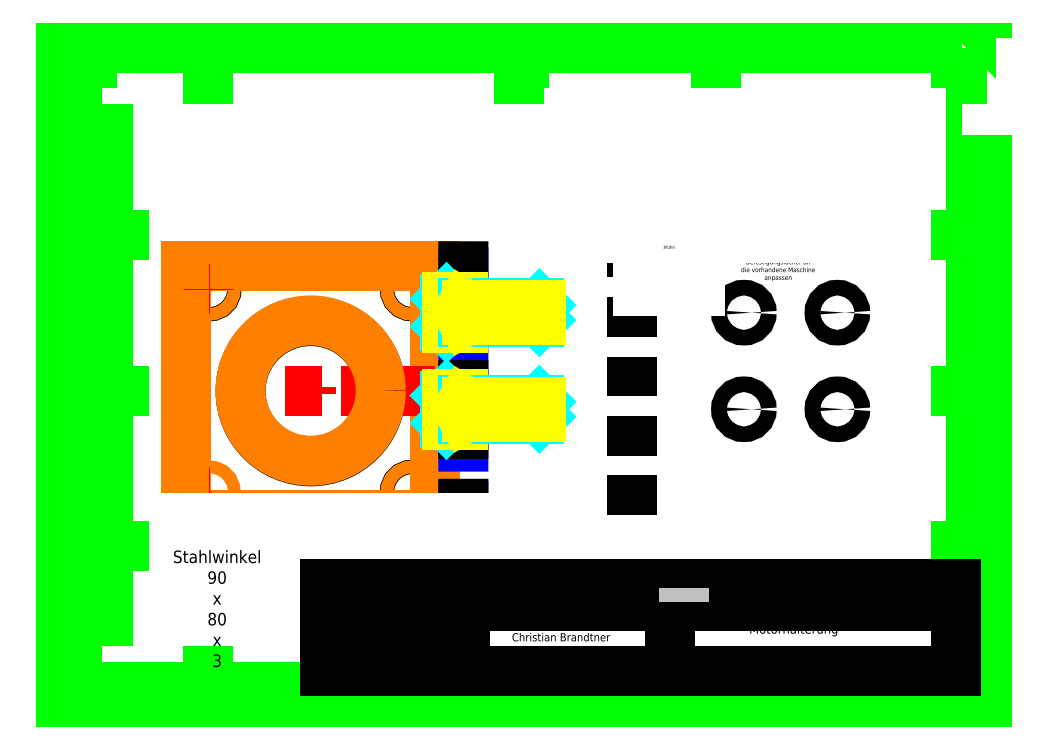
<metadata>
{"format":"dxf","ext":"dxf","renderer":"ezdxf+matplotlib","layout":"modelspace","background":"white","min_lineweight":24,"dpi":150}
</metadata>
<code>
0
SECTION
2
ENTITIES
0
INSERT
8
0
2
DIN-A4-Zeichnungsrahmen
10
1.3e-15
20
-210
30
0
0
INSERT
8
0
66
     1
2
Title block
10
287
20
-200
30
0
0
ATTRIB
8
Info
10
174.6
20
-177.9
30
0
40
1.738
1
1
7
textstyle77
72
     1
11
175.3
21
-177
31
0
2
7 Sheet
70
     0
74
     2
280
     0
0
ATTRIB
8
Info
10
163.3
20
-177.9
30
0
40
1.738
1
1:1
7
textstyle78
72
     1
11
165.3
21
-177
31
0
2
6 Scale
70
     0
74
     2
280
     0
0
ATTRIB
8
0
10
152.8
20
-177.9
30
0
40
1.738
1

7
textstyle79
72
     1
11
152.8
21
-177
31
0
2
4 Drawing Date
70
     0
74
     2
280
     0
0
ATTRIB
8
Info
10
135.9
20
-177.9
30
0
40
1.738
1
cb
7
textstyle80
72
     1
11
137.4
21
-177
31
0
2
5 Designed
70
     0
74
     2
280
     0
0
ATTRIB
8
0
10
241.1
20
-190.8
30
0
40
2.54
1

7
textstyle81
72
     1
11
241.1
21
-189.5
31
0
2
2 Title
70
     0
74
     2
280
     0
0
ATTRIB
8
0
10
237.2
20
-176.1
30
0
40
1.738
1

7
textstyle82
11
237.2
21
-175.2
31
0
2
1 Customer/Project
70
     0
74
     2
280
     0
0
ATTRIB
8
Info
10
187.1
20
-177.9
30
0
40
1.738
1
1
7
textstyle83
72
     1
11
187.8
21
-177
31
0
2
3 Drawing No.
70
     0
74
     2
280
     0
0
SEQEND
8
0
0
INSERT
8
0
66
     1
2
Revision block
10
129.5
20
-200
30
0
0
ATTRIB
8
0
10
86.15
20
-185.1
30
0
40
1.738
1

7
textstyle84
11
86.15
21
-184.3
31
0
2
7 Rev."C" Discript.
70
     0
74
     2
280
     0
0
ATTRIB
8
0
10
112
20
-185.1
30
0
40
1.738
1

7
textstyle85
72
     1
11
112
21
-184.2
31
0
2
8 Rev."C" by
70
     0
74
     2
280
     0
0
ATTRIB
8
0
10
119.5
20
-185.1
30
0
40
1.738
1

7
textstyle86
72
     1
11
119.5
21
-184.3
31
0
2
9 Rev."C" Date
70
     0
74
     2
280
     0
0
ATTRIB
8
0
10
86.15
20
-181.6
30
0
40
1.738
1

7
textstyle87
11
86.15
21
-180.8
31
0
2
9.1 Rev."D" Discript.
70
     0
74
     2
280
     0
0
ATTRIB
8
0
10
112
20
-181.6
30
0
40
1.738
1

7
textstyle88
72
     1
11
112
21
-180.8
31
0
2
9.2 Rev."D" by
70
     0
74
     2
280
     0
0
ATTRIB
8
0
10
119.5
20
-181.6
30
0
40
1.738
1

7
textstyle89
72
     1
11
119.5
21
-180.7
31
0
2
9.3 Rev."D" Date
70
     0
74
     2
280
     0
0
ATTRIB
8
0
10
86.15
20
-178.1
30
0
40
1.738
1

7
textstyle90
11
86.15
21
-177.2
31
0
2
9.4 Rev."E" Discript.
70
     0
74
     2
280
     0
0
ATTRIB
8
0
10
112
20
-178.1
30
0
40
1.738
1

7
textstyle91
72
     1
11
112
21
-177.3
31
0
2
9.5 Rev."E" by
70
     0
74
     2
280
     0
0
ATTRIB
8
0
10
119.5
20
-178.1
30
0
40
1.738
1

7
textstyle92
72
     1
11
119.5
21
-177.3
31
0
2
9.6 Rev."E" Date
70
     0
74
     2
280
     0
0
ATTRIB
8
0
10
86.15
20
-174.6
30
0
40
1.738
1

7
textstyle93
11
86.15
21
-173.8
31
0
2
9.7 Rev."F" Discript.
70
     0
74
     2
280
     0
0
ATTRIB
8
0
10
112
20
-174.6
30
0
40
1.738
1

7
textstyle94
72
     1
11
112
21
-173.7
31
0
2
9.8 Rev."F" by
70
     0
74
     2
280
     0
0
ATTRIB
8
0
10
119.5
20
-174.6
30
0
40
1.738
1

7
textstyle95
72
     1
11
119.5
21
-173.8
31
0
2
9.9 Rev."F" Date
70
     0
74
     2
280
     0
0
ATTRIB
8
0
10
86.15
20
-191.7
30
0
40
1
1

7
textstyle96
11
86.15
21
-191.2
31
0
2
1 Rev."A" Discript.
70
     0
74
     2
280
     0
0
ATTRIB
8
Info
10
110.5
20
-192.1
30
0
40
1.738
1
cb
7
textstyle97
72
     1
11
112
21
-191.2
31
0
2
2 Rev."A" by
70
     0
74
     2
280
     0
0
ATTRIB
8
0
10
119.5
20
-191.8
30
0
40
1
1

7
textstyle98
72
     1
11
119.5
21
-191.3
31
0
2
3 Rev."A" Date
70
     0
74
     2
280
     0
0
ATTRIB
8
0
10
86.15
20
-188.2
30
0
40
1
1

7
textstyle99
11
86.15
21
-187.7
31
0
2
4 Rev."B" Discript.
70
     0
74
     2
280
     0
0
ATTRIB
8
Info
10
110.5
20
-188.6
30
0
40
1.738
1
cb
7
textstyle100
72
     1
11
112
21
-187.8
31
0
2
5 Rev."B" by
70
     0
74
     2
280
     0
0
ATTRIB
8
Info
10
110.5
20
-181.9
30
0
40
1.738
1
cb
7
textstyle101
72
     1
11
112
21
-181
31
0
2
5 Rev."B" by
70
     0
74
     2
280
     0
0
ATTRIB
8
0
10
119.5
20
-188.2
30
0
40
1
1

7
textstyle102
72
     1
11
119.5
21
-187.7
31
0
2
6 Rev."B" Date
70
     0
74
     2
280
     0
0
SEQEND
8
0
0
LINE
8
0
10
132
20
-151
30
0
11
132
21
-61
31
0
0
LINE
8
0
10
132
20
-61
30
0
11
40
21
-61
31
0
0
LINE
8
0
10
40
20
-61
30
0
11
40
21
-151
31
0
0
CIRCLE
8
0
10
47.5
20
-142.5
30
0
40
2.25
0
CIRCLE
8
Bohrung
10
47.53
20
-77.49
30
0
40
2.25
0
CIRCLE
8
Bohrung
10
112.5
20
-77.5
30
0
40
2.25
0
CIRCLE
8
Bohrung
10
112.5
20
-142.5
30
0
40
2.25
0
CIRCLE
8
Bohrung
10
80.03
20
-110.2
30
0
40
22.5
0
MTEXT
8
Info
10
235
20
-189
30
0
40
3
41
0
46
0
71
     5
72
     1
1
\c0;550W BLDC Motorhalterung\P\PEDM300
7
textstyle103
73
     1
44
1
0
MTEXT
8
Info
10
254
20
-176
30
0
40
3
41
0
46
0
71
     5
72
     1
1
\c0;Umbau EDM300 auf BLDC Motor
7
textstyle104
73
     1
44
1
0
MTEXT
8
Info
10
119
20
-191
30
0
40
1
41
0
46
0
71
     5
72
     1
1
\c0;18.70.2022
7
textstyle105
73
     1
44
1
0
MTEXT
8
Info
10
119
20
-188
30
0
40
1
41
0
46
0
71
     5
72
     1
1
\c0;22.70.2022
7
textstyle106
73
     1
44
1
0
MTEXT
8
Info
10
119
20
-184
30
0
40
1
41
0
46
0
71
     5
72
     1
1
\c0;29.70.2022
7
textstyle107
73
     1
44
1
0
MTEXT
8
Info
10
119
20
-181
30
0
40
1
41
0
46
0
71
     5
72
     1
1
\c0;19.90.2022
7
textstyle108
73
     1
44
1
0
MTEXT
8
Info
10
193
20
-64
30
0
40
1
41
0
46
0
71
     5
72
     1
1
\c0;Kabeldurchführung
7
textstyle109
73
     1
44
1
0
MTEXT
8
Info
10
230
20
-70
30
0
40
1
41
0
46
0
71
     5
72
     1
1
\c0;\H1.5;Kabeldurchführung und Befestigungslöcher an\Pdie vorhandene Maschine anpassen
7
textstyle110
73
     1
44
1
0
MTEXT
8
Info
10
98
20
-191
30
0
40
2
41
0
46
0
71
     5
72
     1
1
\c0;Halterung
7
textstyle111
73
     1
44
1
0
INSERT
8
0
2
BLDC_Motor
10
120
20
-150
30
0
50
90
0
LINE
8
Center
10
80
20
-110
30
0
11
80
21
-110.4
31
0
0
LINE
8
Hidden
10
129
20
-151
30
0
11
129
21
-61
31
0
0
DIMENSION
8
Bemassung
280
     0
10
132
20
-161
30
0
11
86
21
-159.1
31
0
70
    32
71
     5
42
-1
73
     0
74
     0
75
     0
3
QCADDimStyle
13
132
23
-151
33
0
14
40
24
-151
34
0
50
180
0
LINE
8
0 ... Verdeckt
10
129
20
-151
30
0
11
129
21
-61
31
0
0
LINE
8
Center
10
47.4
20
-77.5
30
0
11
47.6
21
-77.5
31
0
0
LINE
8
Center
10
47.6
20
-77.5
30
0
11
47.6
21
-77.5
31
0
0
LINE
8
Center
10
47.5
20
-77.4
30
0
11
47.5
21
-77.6
31
0
0
LINE
8
Center
10
47.4
20
-142.5
30
0
11
47.6
21
-142.5
31
0
0
LINE
8
Center
10
47.6
20
-142.5
30
0
11
47.6
21
-142.5
31
0
0
LINE
8
Center
10
47.5
20
-142.4
30
0
11
47.5
21
-142.6
31
0
0
DIMENSION
8
Bemassung
280
     0
10
138
20
-77.5
30
0
11
136.1
21
-69.25
31
0
70
    32
71
     5
42
-1
73
     0
74
     0
75
     0
3
QCADDimStyle
13
47.5
23
-77.5
33
0
14
132
24
-61
34
0
50
90
0
DIMENSION
8
Bemassung
280
     0
10
142
20
-110
30
0
11
140.1
21
-85.5
31
0
70
    32
71
     5
42
-1
73
     0
74
     0
75
     0
3
QCADDimStyle
13
80
23
-110
33
0
14
132
24
-61
34
0
50
90
0
DIMENSION
8
Bemassung
280
     0
10
147
20
-142.5
30
0
11
145.1
21
-101.8
31
0
70
    32
71
     5
42
-1
73
     0
74
     0
75
     0
3
QCADDimStyle
13
47.5
23
-142.5
33
0
14
132
24
-61
34
0
50
90
0
DIMENSION
8
Bemassung
280
     0
10
112.5
20
-54
30
0
11
122.3
21
-52.13
31
0
70
    32
71
     5
42
-1
73
     0
74
     0
75
     0
3
QCADDimStyle
13
112.5
23
-142.5
33
0
14
132
24
-61
34
0
50
180
0
DIMENSION
8
Bemassung
280
     0
10
80
20
-49
30
0
11
106
21
-47.13
31
0
70
    32
71
     5
42
-1
73
     0
74
     0
75
     0
3
QCADDimStyle
13
80
23
-110
33
0
14
132
24
-61
34
0
50
180
0
DIMENSION
8
Bemassung
280
     0
10
47.5
20
-43
30
0
11
89.75
21
-41.13
31
0
70
    32
71
     5
42
-1
73
     0
74
     0
75
     0
3
QCADDimStyle
13
47.5
23
-142.5
33
0
14
132
24
-61
34
0
50
180
0
DIMENSION
8
Bemassung
280
     0
10
64.24
20
-94.17
30
0
11
81.37
21
-108.9
31
0
70
    35
71
     5
42
-1
73
     0
74
     0
75
     0
3
QCADDimStyle
15
95.83
25
-126.2
35
0
40
0
0
DIMENSION
8
Bemassung
280
     0
10
32
20
-151
30
0
11
30.12
21
-106
31
0
70
    32
71
     5
42
-1
73
     0
74
     0
75
     0
3
QCADDimStyle
13
40
23
-151
33
0
14
40
24
-61
34
0
50
90
0
LINE
8
0
10
40
20
-151
30
0
11
132
21
-151
31
0
0
MTEXT
8
Info
10
98.61
20
-187.9
30
0
40
2
41
0
46
0
71
     5
72
     1
1
\c0;Halterung V2
7
textstyle112
73
     1
44
1
0
MTEXT
8
Info
10
98.47
20
-184.5
30
0
40
2
41
0
46
0
71
     5
72
     1
1
\c0;Halterung V3
7
textstyle113
73
     1
44
1
0
MTEXT
8
Info
10
98
20
-181
30
0
40
2
41
0
46
0
71
     5
72
     1
1
\c0;Halterung V4
7
textstyle114
73
     1
44
1
0
DIMENSION
8
Bemassung
280
     0
10
36
20
-110
30
0
11
34.13
21
-130.5
31
0
70
    32
71
     5
42
-1
73
     0
74
     0
75
     0
3
QCADDimStyle
13
80
23
-110
33
0
14
40
24
-151
34
0
50
90
0
LINE
8
0
10
180
20
-151
30
0
11
260
21
-151
31
0
0
LINE
8
0
10
260
20
-151
30
0
11
260
21
-61
31
0
0
LINE
8
0
10
260
20
-61
30
0
11
205
21
-61
31
0
0
LINE
8
0
10
180
20
-61
30
0
11
180
21
-151
31
0
0
LINE
8
0 ... Verdeckt
10
183
20
-61
30
0
11
183
21
-151
31
0
0
DIMENSION
8
Bemassung
280
     0
10
280
20
-61
30
0
11
278.1
21
-106
31
0
70
    32
71
     5
42
-1
73
     0
74
     0
75
     0
3
QCADDimStyle
13
260
23
-61
33
0
14
260
24
-151
34
0
50
90
0
CIRCLE
8
Bohrung
10
219
20
-85
30
0
40
2.5
0
CIRCLE
8
Bohrung
10
249
20
-85
30
0
40
2.5
0
CIRCLE
8
Bohrung
10
219
20
-116
30
0
40
2.5
0
CIRCLE
8
Bohrung
10
249
20
-116
30
0
40
2.5
0
INSERT
8
Bohrung
2
M6x25_DIN912_f
10
129
20
-116
30
0
50
90
0
INSERT
8
Bohrung
2
M6x25_DIN912_f
10
129
20
-85
30
0
50
90
0
DIMENSION
8
Bemassung
280
     0
10
180
20
-50
30
0
11
220
21
-48.12
31
0
70
    32
71
     5
42
-1
73
     0
74
     0
75
     0
3
QCADDimStyle
13
180
23
-61
33
0
14
260
24
-61
34
0
0
DIMENSION
8
Bemassung
280
     0
10
219
20
-160
30
0
11
199.5
21
-158.1
31
0
70
    32
71
     5
42
-1
73
     0
74
     0
75
     0
3
QCADDimStyle
13
219
23
-85
33
0
14
180
24
-151
34
0
0
DIMENSION
8
Bemassung
280
     0
10
249
20
-165
30
0
11
214.5
21
-163.1
31
0
70
    32
71
     5
42
-1
73
     0
74
     0
75
     0
3
QCADDimStyle
13
249
23
-85
33
0
14
180
24
-151
34
0
0
DIMENSION
8
Bemassung
280
     0
10
170
20
-116
30
0
11
168.1
21
-133.5
31
0
70
    32
71
     5
42
-1
73
     0
74
     0
75
     0
3
QCADDimStyle
13
249
23
-116
33
0
14
180
24
-151
34
0
50
90
0
DIMENSION
8
Bemassung
280
     0
10
166
20
-85
30
0
11
164.1
21
-118
31
0
70
    32
71
     5
42
-1
73
     0
74
     0
75
     0
3
QCADDimStyle
13
249
23
-85
33
0
14
180
24
-151
34
0
50
90
0
DIMENSION
8
Bemassung
280
     0
10
221
20
-83.44
30
0
11
222.8
21
-79.52
31
0
70
    35
1
5 M6
71
     5
42
-1
73
     0
74
     0
75
     0
3
QCADDimStyle
15
217
25
-86.56
35
0
40
0
0
DIMENSION
8
Bemassung
280
     0
10
251
20
-83.48
30
0
11
253
21
-79.61
31
0
70
    35
1
5 M6
71
     5
42
-1
73
     0
74
     0
75
     0
3
QCADDimStyle
15
247
25
-86.52
35
0
40
0
0
DIMENSION
8
Bemassung
280
     0
10
221
20
-114.5
30
0
11
223
21
-110.7
31
0
70
    35
1
5 M6
71
     5
42
-1
73
     0
74
     0
75
     0
3
QCADDimStyle
15
217
25
-117.5
35
0
40
0
0
DIMENSION
8
Bemassung
280
     0
10
251
20
-114.5
30
0
11
253
21
-110.6
31
0
70
    35
1
5 M6
71
     5
42
-1
73
     0
74
     0
75
     0
3
QCADDimStyle
15
247
25
-117.5
35
0
40
0
0
MTEXT
8
Info
10
50
20
-180
30
0
40
1
41
0
46
0
71
     5
72
     1
1
\c0;\H4;Stahlwinkel \P90 x 80 x 3
7
textstyle115
73
     1
44
1
0
LINE
8
0
10
185
20
-78
30
0
11
205
21
-78
31
0
0
LINE
8
0
10
205
20
-78
30
0
11
205
21
-61
31
0
0
LINE
8
0
10
185
20
-78
30
0
11
185
21
-61
31
0
0
LINE
8
0
10
180
20
-61
30
0
11
185
21
-61
31
0
0
VIEWPORT
8
0
10
128.5
20
97.5
30
0
40
314.2
41
222.2
68
     1
69
     1
12
128.5
22
97.5
13
0
23
0
14
10
24
10
15
10
25
10
16
0
26
0
36
1
17
0
27
0
37
0
42
50
43
0
44
0
45
222.2
50
0
51
0
72
   100
90
   557152
1

281
     0
71
     1
74
     0
110
0
120
0
130
0
111
1
121
0
131
0
112
0
122
1
132
0
79
     0
146
0
170
     0
61
     5
348
1379
292
     1
282
     1
141
0
142
0
63
   256
361
144B
0
ENDSEC
0
EOF

</code>
